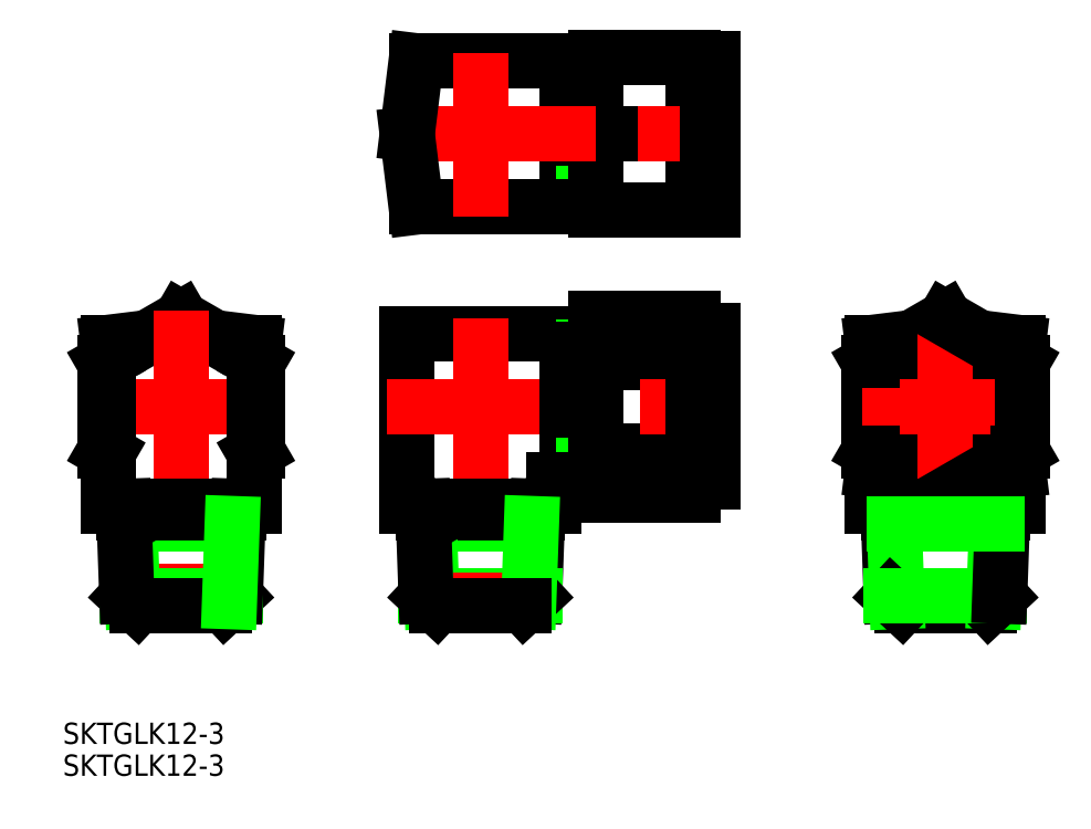
<metadata>
{"format":"dxf","ext":"dxf","renderer":"ezdxf+matplotlib","layout":"modelspace","background":"white","min_lineweight":24,"dpi":150}
</metadata>
<code>
0
SECTION
2
ENTITIES
0
CIRCLE
8
0
10
69.92
20
23.65
30
0
40
6.1
0
LINE
8
0
10
17.42
20
53.15
30
0
11
31.92
21
53.15
31
0
0
LINE
8
0
10
17.42
20
76.15
30
0
11
31.92
21
76.15
31
0
0
LINE
8
0
10
13
20
53.65
30
0
11
13
21
75.65
31
0
0
LINE
8
0
10
15.5
20
73.54
30
0
11
17.42
21
73.54
31
0
0
LINE
8
0
10
17.42
20
64.65
30
0
11
31.92
21
64.65
31
0
0
LINE
8
0
10
15.5
20
55.13
30
0
11
17.42
21
55.13
31
0
0
LINE
8
0
10
13
20
55.95
30
0
11
15.5
21
55.95
31
0
0
LINE
8
0
10
15.5
20
55.13
30
0
11
15.5
21
74.18
31
0
0
LINE
8
0
10
31.92
20
53.15
30
0
11
31.92
21
76.15
31
0
0
LINE
8
0
10
31.92
20
53.25
30
0
11
34.92
21
53.25
31
0
0
LINE
8
0
10
15.5
20
55.76
30
0
11
17.42
21
55.76
31
0
0
LINE
8
0
10
15.5
20
74.18
30
0
11
17.42
21
74.18
31
0
0
LINE
8
0
10
17.42
20
76.15
30
0
11
17.42
21
53.15
31
0
0
LINE
8
0
10
13
20
73.35
30
0
11
15.5
21
73.35
31
0
0
LINE
8
0
10
31.92
20
76.05
30
0
11
34.92
21
76.05
31
0
0
LINE
8
0
10
-9.649
20
53.65
30
0
11
13
21
53.65
31
0
0
LINE
8
0
10
-9.649
20
75.65
30
0
11
13
21
75.65
31
0
0
LINE
8
CENTER
10
-14.42
20
64.65
30
0
11
38.03
21
64.65
31
0
0
LINE
8
0
10
34.92
20
76.05
30
0
11
34.92
21
53.25
31
0
0
LINE
8
CENTER
10
0
20
52.15
30
0
11
0
21
76.86
31
0
0
LINE
8
0
10
-9.649
20
53.65
30
0
11
-11
21
64.65
31
0
0
LINE
8
0
10
-9.649
20
75.65
30
0
11
-11
21
64.65
31
0
0
LINE
8
0
10
58.92
20
14
30
0
11
64.91
21
13.27
31
0
0
LINE
8
0
10
80.92
20
14
30
0
11
74.94
21
13.27
31
0
0
LINE
8
0
10
61.32
20
7.65
30
0
11
62.23
21
6.072
31
0
0
LINE
8
0
10
69.92
20
10.37
30
0
11
58.42
21
17.01
31
0
0
LINE
8
0
10
58.42
20
17.01
30
0
11
58.42
21
30.29
31
0
0
LINE
8
0
10
69.92
20
36.93
30
0
11
58.42
21
30.29
31
0
0
LINE
8
0
10
80.92
20
33.3
30
0
11
74.94
21
34.03
31
0
0
LINE
8
0
10
80.92
20
33.3
30
0
11
80.92
21
30.58
31
0
0
LINE
8
0
10
58.92
20
33.3
30
0
11
64.91
21
34.03
31
0
0
LINE
8
CENTER
10
57.42
20
23.65
30
0
11
82.13
21
23.65
31
0
0
LINE
8
CENTER
10
69.92
20
36.23
30
0
11
69.92
21
-8.148
31
0
0
LINE
8
0
10
58.92
20
33.3
30
0
11
58.92
21
30.58
31
0
0
LINE
8
0
10
80.92
20
16.72
30
0
11
80.92
21
8.65
31
0
0
LINE
8
0
10
81.42
20
17.01
30
0
11
69.92
21
10.37
31
0
0
LINE
8
0
10
81.42
20
30.29
30
0
11
69.92
21
36.93
31
0
0
LINE
8
0
10
81.42
20
30.29
30
0
11
81.42
21
17.01
31
0
0
LINE
8
0
10
58.92
20
16.72
30
0
11
58.92
21
8.65
31
0
0
LINE
8
0
10
61.29
20
8.65
30
0
11
61.76
21
-4.851
31
0
0
LINE
8
0
10
63.37
20
-6.35
30
0
11
76.48
21
-6.35
31
0
0
LINE
8
0
10
77.61
20
6.072
30
0
11
77.2
21
-5.676
31
0
0
LINE
8
0
10
58.92
20
8.65
30
0
11
80.92
21
8.65
31
0
0
LINE
8
0
10
78.08
20
-4.851
30
0
11
76.48
21
-6.35
31
0
0
LINE
8
0
10
62.23
20
6.072
30
0
11
62.65
21
-5.676
31
0
0
LINE
8
0
10
61.76
20
-4.851
30
0
11
63.37
21
-6.35
31
0
0
LINE
8
0
10
61.32
20
7.65
30
0
11
78.52
21
7.65
31
0
0
LINE
8
0
10
61.76
20
-4.851
30
0
11
78.08
21
-4.851
31
0
0
LINE
8
0
10
78.55
20
8.65
30
0
11
78.08
21
-4.851
31
0
0
LINE
8
0
10
78.52
20
7.65
30
0
11
77.61
21
6.072
31
0
0
LINE
8
0
10
62.23
20
6.072
30
0
11
77.61
21
6.072
31
0
0
LINE
8
0
10
-36.4
20
7.65
30
0
11
-37.31
21
6.072
31
0
0
LINE
8
0
10
-45
20
36.93
30
0
11
-50.01
21
34.03
31
0
0
LINE
8
0
10
-39.99
20
34.03
30
0
11
-45
21
36.93
31
0
0
LINE
8
0
10
-56
20
30.58
30
0
11
-56.5
21
30.29
31
0
0
LINE
8
0
10
-56.5
20
17.01
30
0
11
-56.5
21
30.29
31
0
0
LINE
8
0
10
-56
20
16.72
30
0
11
-56.5
21
17.01
31
0
0
LINE
8
0
10
-34
20
33.3
30
0
11
-45
21
34.65
31
0
0
LINE
8
0
10
-56
20
33.3
30
0
11
-45
21
34.65
31
0
0
LINE
8
CENTER
10
-57.5
20
23.65
30
0
11
-32.79
21
23.65
31
0
0
LINE
8
CENTER
10
-45
20
38.07
30
0
11
-45
21
-8.148
31
0
0
LINE
8
0
10
-34
20
33.3
30
0
11
-34
21
8.65
31
0
0
LINE
8
0
10
-33.5
20
17.01
30
0
11
-34
21
16.72
31
0
0
LINE
8
0
10
-33.5
20
30.29
30
0
11
-34
21
30.58
31
0
0
LINE
8
0
10
-33.5
20
30.29
30
0
11
-33.5
21
17.01
31
0
0
LINE
8
0
10
-56
20
33.3
30
0
11
-56
21
8.65
31
0
0
LINE
8
0
10
-52.69
20
6.072
30
0
11
-37.31
21
6.072
31
0
0
LINE
8
0
10
-53.16
20
-4.851
30
0
11
-51.55
21
-6.35
31
0
0
LINE
8
0
10
-56
20
8.65
30
0
11
-34
21
8.65
31
0
0
LINE
8
0
10
-36.84
20
-4.851
30
0
11
-38.45
21
-6.35
31
0
0
LINE
8
0
10
-52.69
20
6.072
30
0
11
-52.28
21
-5.676
31
0
0
LINE
8
0
10
-53.6
20
7.65
30
0
11
-36.4
21
7.65
31
0
0
LINE
8
0
10
-53.6
20
7.65
30
0
11
-52.69
21
6.072
31
0
0
LINE
8
0
10
-53.16
20
-4.851
30
0
11
-36.84
21
-4.851
31
0
0
LINE
8
0
10
-36.37
20
8.65
30
0
11
-36.84
21
-4.851
31
0
0
LINE
8
0
10
-53.63
20
8.65
30
0
11
-53.16
21
-4.851
31
0
0
LINE
8
0
10
-51.55
20
-6.35
30
0
11
-38.45
21
-6.35
31
0
0
LINE
8
0
10
-37.31
20
6.072
30
0
11
-37.72
21
-5.676
31
0
0
LINE
8
0
10
11
20
12.65
30
0
11
13
21
12.65
31
0
0
LINE
8
0
10
-7.687
20
6.072
30
0
11
7.687
21
6.072
31
0
0
LINE
8
0
10
8.598
20
7.65
30
0
11
7.687
21
6.072
31
0
0
LINE
8
0
10
8.633
20
8.65
30
0
11
8.162
21
-4.851
31
0
0
LINE
8
0
10
-8.162
20
-4.851
30
0
11
8.162
21
-4.851
31
0
0
LINE
8
0
10
-8.598
20
7.65
30
0
11
8.598
21
7.65
31
0
0
LINE
8
0
10
-7.687
20
6.072
30
0
11
-7.277
21
-5.676
31
0
0
LINE
8
0
10
8.162
20
-4.851
30
0
11
6.554
21
-6.35
31
0
0
LINE
8
0
10
17.42
20
30.29
30
0
11
31.92
21
30.29
31
0
0
LINE
8
0
10
17.42
20
17.01
30
0
11
31.92
21
17.01
31
0
0
LINE
8
0
10
15.5
20
14.12
30
0
11
17.42
21
14.12
31
0
0
LINE
8
0
10
13
20
14.95
30
0
11
15.5
21
14.95
31
0
0
LINE
8
0
10
15.5
20
14.12
30
0
11
15.5
21
33.17
31
0
0
LINE
8
0
10
-11
20
34.65
30
0
11
-11
21
8.65
31
0
0
LINE
8
0
10
15.5
20
33.17
30
0
11
17.42
21
33.17
31
0
0
LINE
8
0
10
-11
20
34.65
30
0
11
13
21
34.65
31
0
0
LINE
8
CENTER
10
0
20
36.86
30
0
11
0
21
-8.148
31
0
0
LINE
8
CENTER
10
-14.07
20
23.65
30
0
11
37.8
21
23.65
31
0
0
LINE
8
0
10
13
20
34.65
30
0
11
13
21
12.65
31
0
0
LINE
8
0
10
17.42
20
36.93
30
0
11
31.92
21
36.93
31
0
0
LINE
8
0
10
15.5
20
32.54
30
0
11
17.42
21
32.54
31
0
0
LINE
8
0
10
31.92
20
35.05
30
0
11
34.92
21
35.05
31
0
0
LINE
8
0
10
34.92
20
35.05
30
0
11
34.92
21
12.25
31
0
0
LINE
8
0
10
31.92
20
10.37
30
0
11
31.92
21
36.93
31
0
0
LINE
8
0
10
31.92
20
12.25
30
0
11
34.92
21
12.25
31
0
0
LINE
8
0
10
15.5
20
14.76
30
0
11
17.42
21
14.76
31
0
0
LINE
8
0
10
17.42
20
10.37
30
0
11
31.92
21
10.37
31
0
0
LINE
8
0
10
17.42
20
10.37
30
0
11
17.42
21
36.93
31
0
0
LINE
8
0
10
13
20
32.35
30
0
11
15.5
21
32.35
31
0
0
LINE
8
0
10
-11
20
8.65
30
0
11
11
21
8.65
31
0
0
LINE
8
0
10
11
20
12.65
30
0
11
11
21
8.65
31
0
0
LINE
8
0
10
7.687
20
6.072
30
0
11
7.277
21
-5.676
31
0
0
LINE
8
0
10
-6.554
20
-6.35
30
0
11
6.554
21
-6.35
31
0
0
LINE
8
0
10
-8.633
20
8.65
30
0
11
-8.162
21
-4.851
31
0
0
LINE
8
0
10
-8.598
20
7.65
30
0
11
-7.687
21
6.072
31
0
0
LINE
8
0
10
-8.162
20
-4.851
30
0
11
-6.554
21
-6.35
31
0
0
TEXT
8
0
10
-62.76
20
-27.07
30
0
40
3.2
1
SKTGLK12-3
0
TEXT
8
0
10
-62.76
20
-31.86
30
0
40
3.2
1
SKTGLK12-3
0
ENDSEC
0
EOF

</code>
